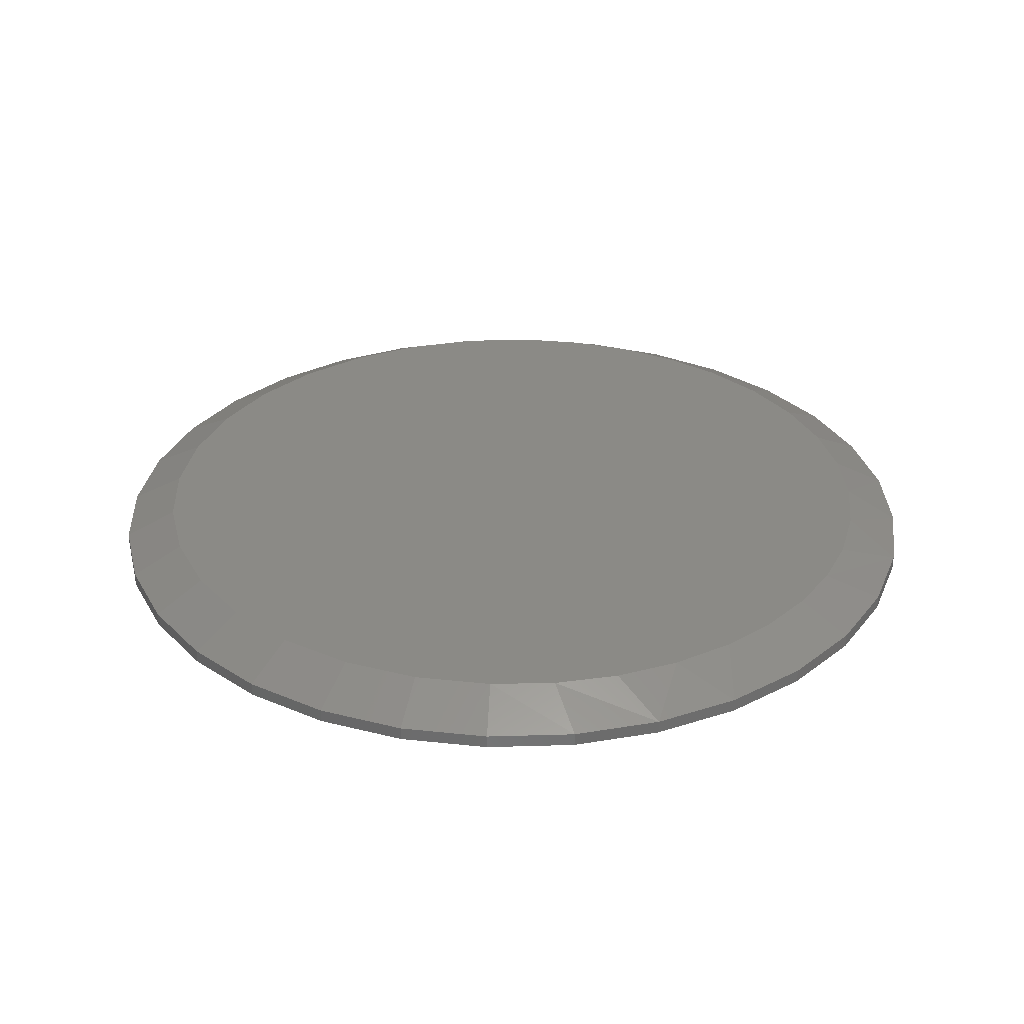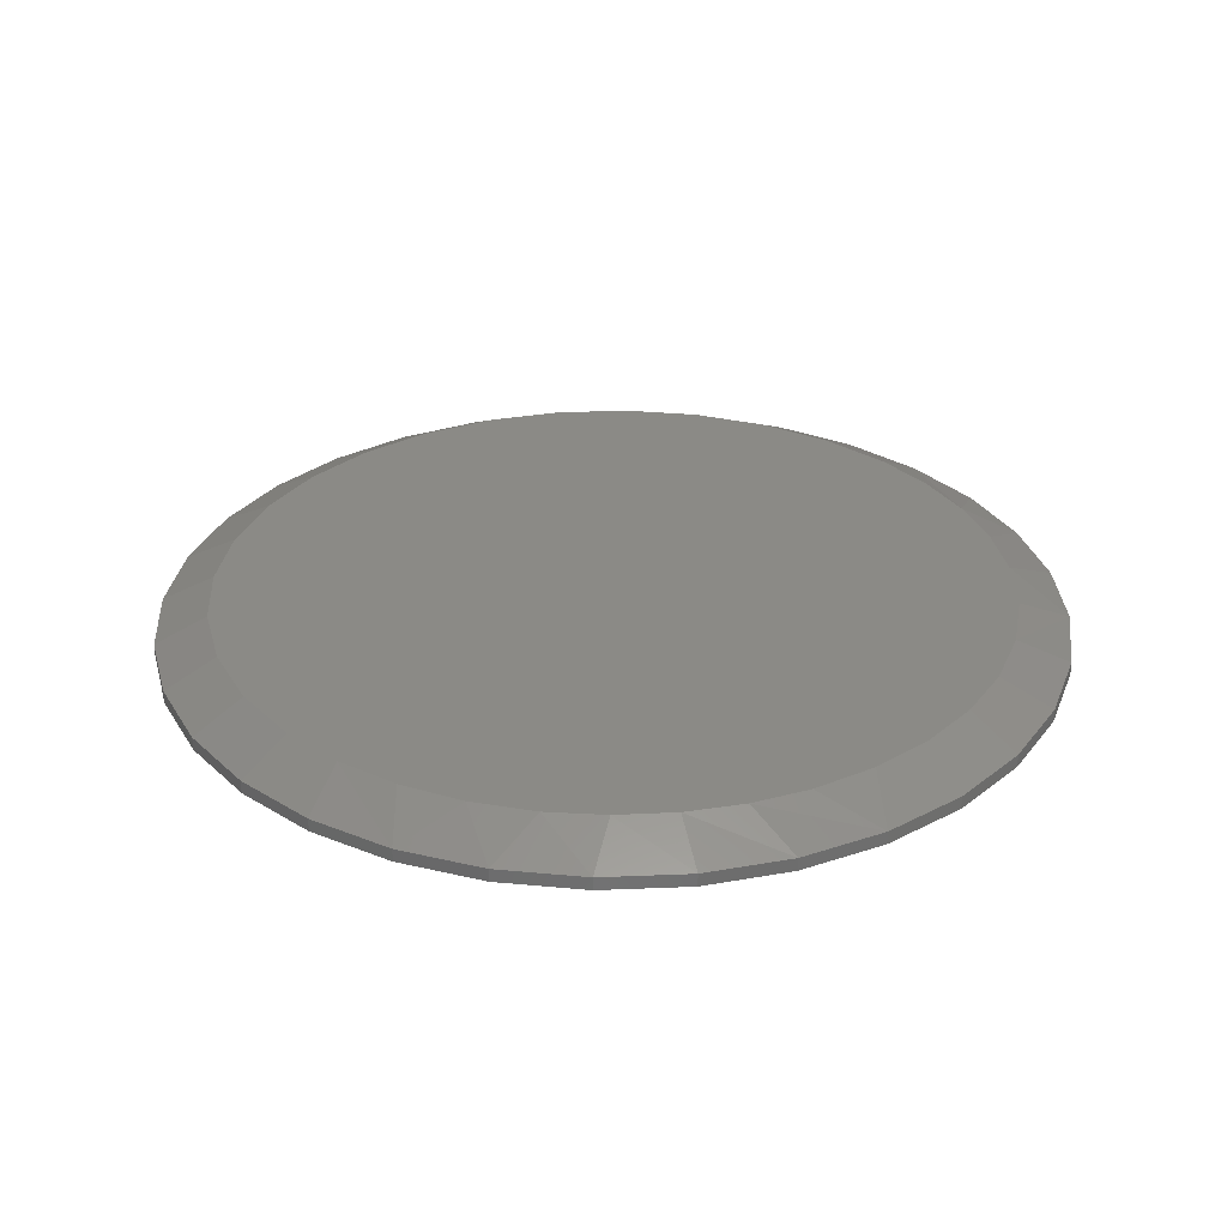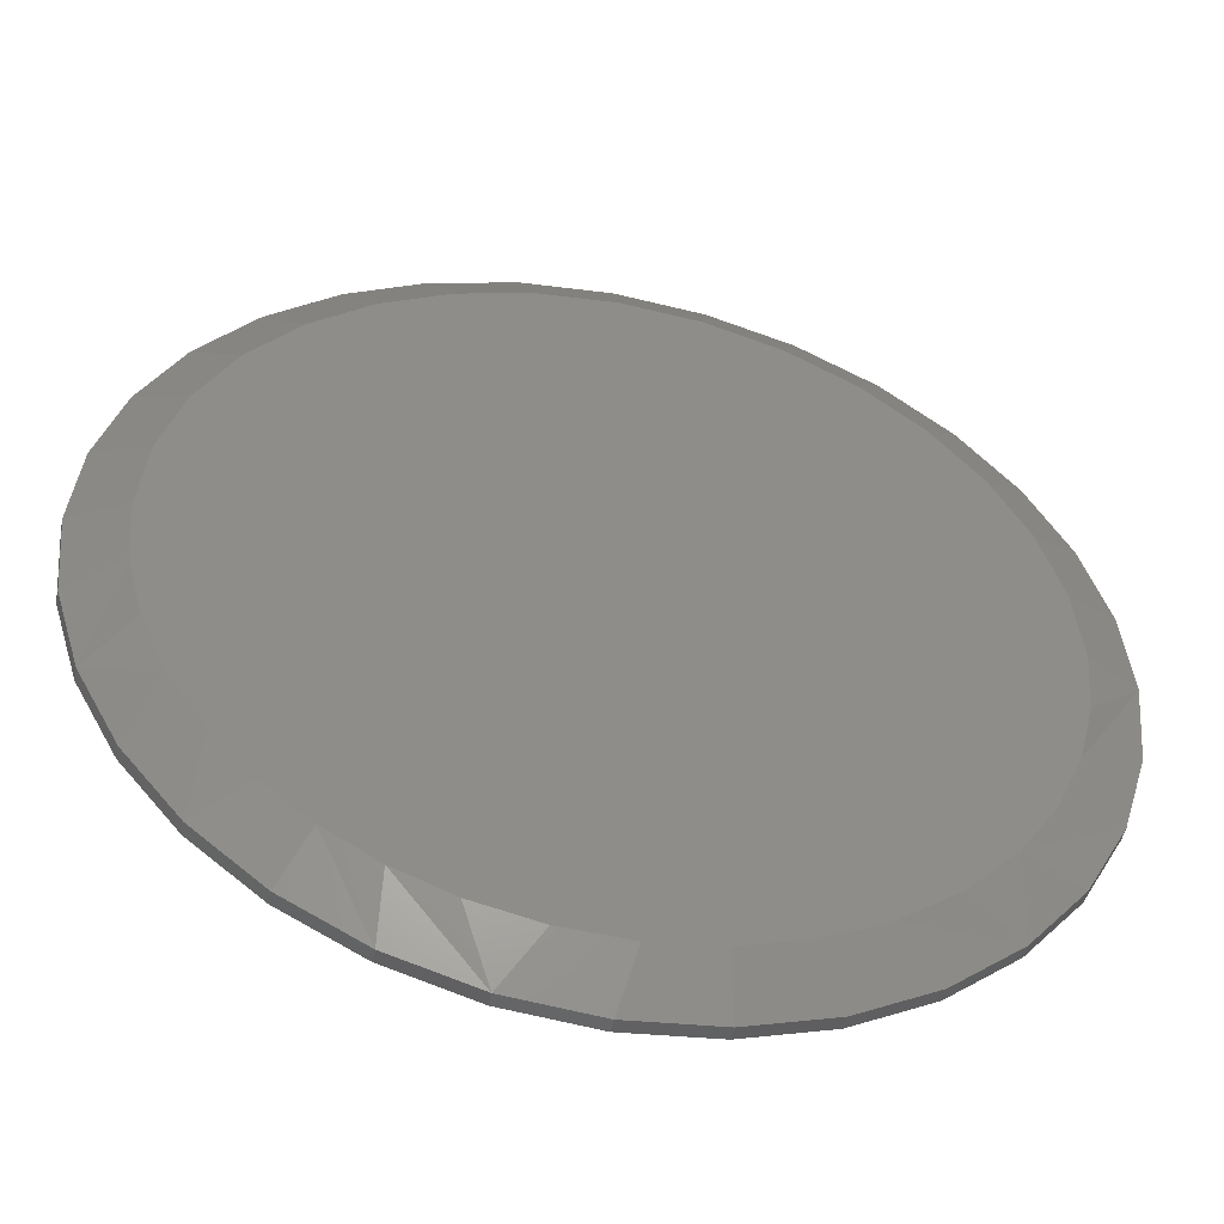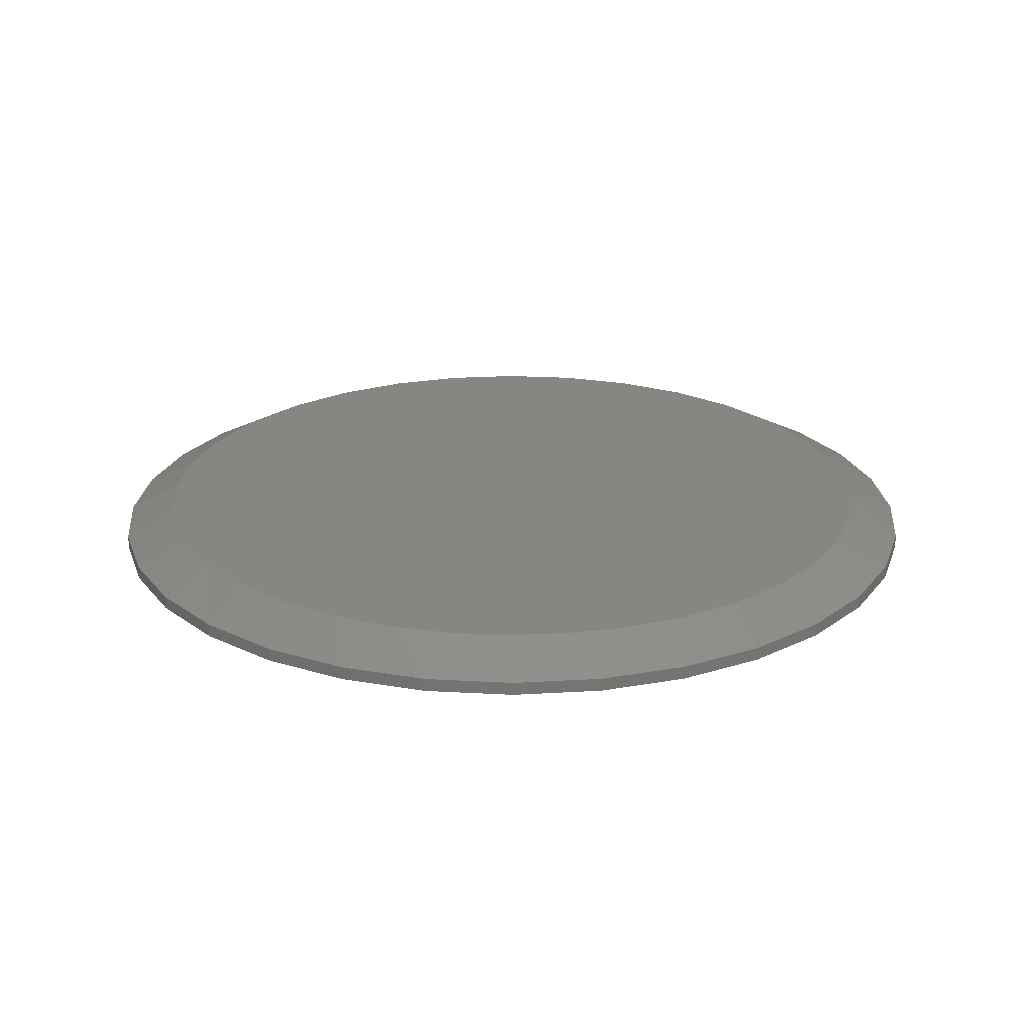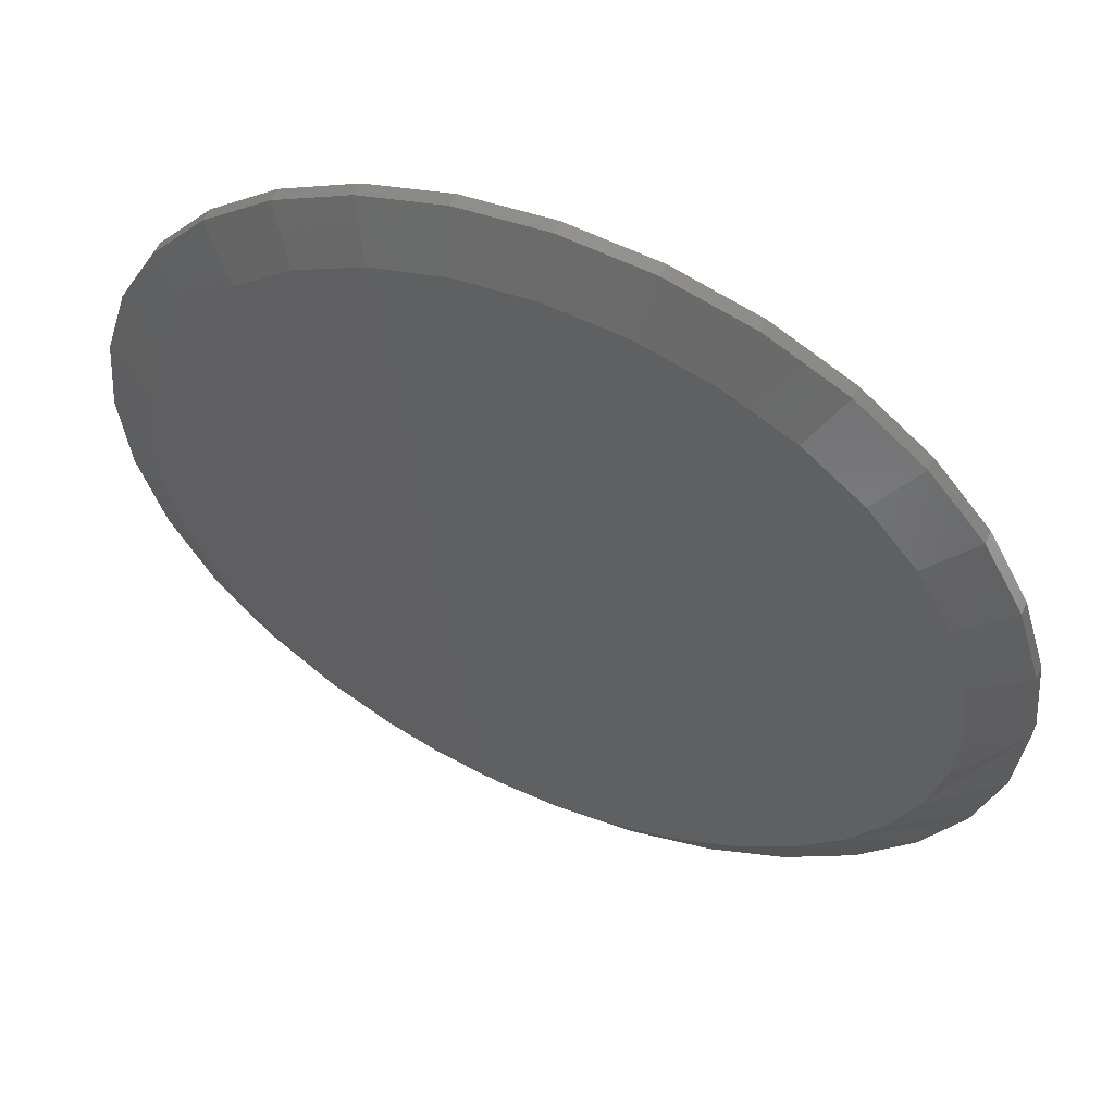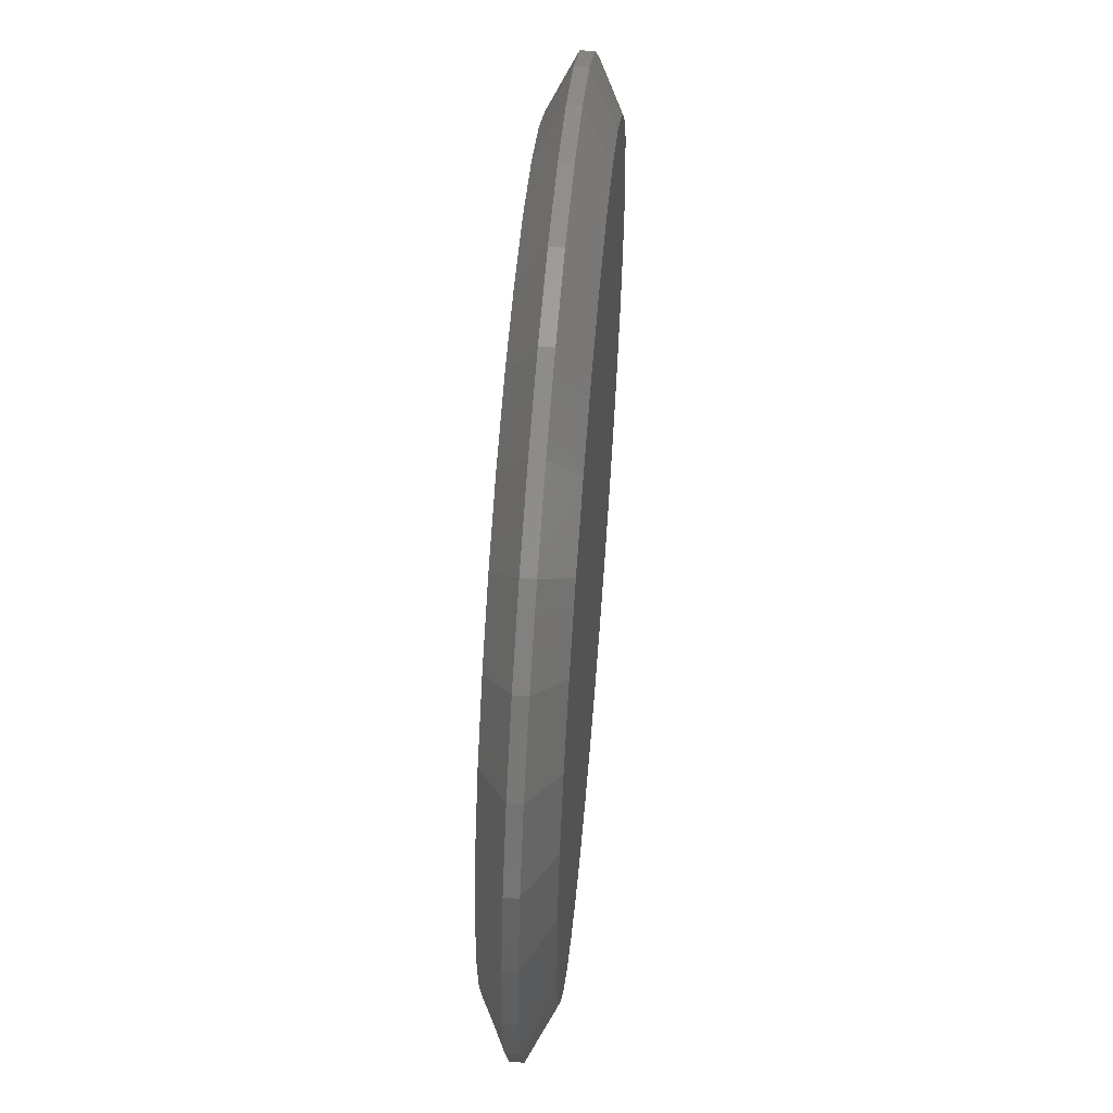
<metadata>
{"format":"stl","ext":"stl","renderer":"f3d","projection":"perspective","resolution":1024,"background":"white","views":[{"elev":30.9,"azim":93.2,"up":"+Y"},{"elev":30.2,"azim":137.2,"up":"+Y"},{"elev":-49.5,"azim":168.2,"up":"+Z"},{"elev":22.9,"azim":146.1,"up":"+Y"},{"elev":55.9,"azim":-156.3,"up":"+Z"},{"elev":58.4,"azim":94.8,"up":"+Z"}]}
</metadata>
<code>
# stl→obj: 134 verts, 264 faces
v 0.5345 -0.03125 -1.943e-16
v 0.5345 -0.04688 -1.943e-16
v 0.5243 -0.03125 -0.1032
v 0.5243 -0.04688 -0.1032
v 0.4942 -0.03125 -0.2024
v 0.4942 -0.04688 -0.2024
v 0.4453 -0.03125 -0.2939
v 0.4453 -0.04688 -0.2939
v 0.3795 -0.03125 -0.374
v 0.3795 -0.04688 -0.374
v 0.2994 -0.03125 -0.4398
v 0.2994 -0.04688 -0.4398
v 0.2079 -0.03125 -0.4887
v 0.2079 -0.04688 -0.4887
v 0.1087 -0.03125 -0.5188
v 0.1087 -0.04688 -0.5188
v 0.00551 -0.03125 -0.5289
v 0.00551 -0.04688 -0.5289
v -0.09768 -0.03125 -0.5188
v -0.09768 -0.04688 -0.5188
v -0.1969 -0.03125 -0.4887
v -0.1969 -0.04688 -0.4887
v -0.2884 -0.03125 -0.4398
v -0.2884 -0.04688 -0.4398
v -0.3685 -0.03125 -0.374
v -0.3685 -0.04688 -0.374
v -0.4343 -0.03125 -0.2939
v -0.4343 -0.04688 -0.2939
v -0.4832 -0.03125 -0.2024
v -0.4832 -0.04688 -0.2024
v -0.5133 -0.03125 -0.1032
v -0.5133 -0.04688 -0.1032
v -0.5234 -0.03125 6.478e-17
v -0.5234 -0.04688 6.478e-17
v -0.5133 -0.03125 0.1032
v -0.5133 -0.04688 0.1032
v -0.4832 -0.03125 0.2024
v -0.4832 -0.04688 0.2024
v -0.4343 -0.03125 0.2939
v -0.4343 -0.04688 0.2939
v -0.3685 -0.03125 0.374
v -0.3685 -0.04688 0.374
v -0.2884 -0.03125 0.4398
v -0.2884 -0.04688 0.4398
v -0.1969 -0.03125 0.4887
v -0.1969 -0.04688 0.4887
v -0.09768 -0.03125 0.5188
v -0.09768 -0.04688 0.5188
v 0.00551 -0.03125 0.5289
v 0.00551 -0.04688 0.5289
v 0.1087 -0.03125 0.5188
v 0.1087 -0.04688 0.5188
v 0.2079 -0.03125 0.4887
v 0.2079 -0.04688 0.4887
v 0.2994 -0.03125 0.4398
v 0.2994 -0.04688 0.4398
v 0.3795 -0.03125 0.374
v 0.3795 -0.04688 0.374
v 0.4453 -0.03125 0.2939
v 0.4453 -0.04688 0.2939
v 0.4942 -0.03125 0.2024
v 0.4942 -0.04688 0.2024
v 0.5243 -0.03125 0.1032
v 0.5243 -0.04688 0.1032
v -0.08549 -0.07812 0.4575
v 0.09651 -0.07812 0.4575
v 0.00551 -0.07812 0.4664
v -0.08899 -0.07812 -0.4568
v -0.01144 -0.07812 -0.4661
v 0.06659 -0.07812 -0.4624
v 0.184 -0.07812 0.4309
v -0.173 -0.07812 0.4309
v 0.2647 -0.07812 0.3878
v -0.2536 -0.07812 0.3878
v 0.3353 -0.07812 0.3298
v -0.3243 -0.07812 0.3298
v 0.3933 -0.07812 0.2591
v -0.3823 -0.07812 0.2591
v 0.4365 -0.07812 0.1785
v -0.4254 -0.07812 0.1785
v 0.463 -0.07812 0.091
v -0.452 -0.07812 0.091
v 0.472 -0.07812 -6.095e-17
v -0.4609 -0.07812 -8.872e-09
v 0.4655 -0.07812 -0.07729
v -0.4546 -0.07812 -0.07673
v 0.4463 -0.07812 -0.1524
v -0.4357 -0.07812 -0.1514
v 0.415 -0.07812 -0.2234
v -0.4048 -0.07812 -0.2219
v 0.3723 -0.07812 -0.2881
v -0.3627 -0.07812 -0.2863
v 0.3246 -0.07812 -0.3402
v -0.3057 -0.07812 -0.3474
v 0.2696 -0.07812 -0.3845
v -0.2387 -0.07812 -0.3974
v 0.2086 -0.07812 -0.4199
v -0.1639 -0.07812 -0.4346
v 0.1429 -0.07812 -0.4458
v 0.00551 5.872e-17 0.4664
v 0.09651 6.883e-17 0.4575
v -0.08549 4.862e-17 0.4575
v 0.06659 6.551e-17 -0.4624
v -0.01144 5.684e-17 -0.4661
v -0.08899 4.823e-17 -0.4568
v 0.1429 7.398e-17 -0.4458
v -0.1639 3.992e-17 -0.4346
v 0.2086 8.127e-17 -0.4199
v -0.2387 3.161e-17 -0.3974
v 0.2696 8.805e-17 -0.3845
v -0.3057 2.417e-17 -0.3474
v 0.3246 9.415e-17 -0.3402
v -0.3627 1.785e-17 -0.2863
v 0.3723 9.945e-17 -0.2881
v -0.4048 1.317e-17 -0.2219
v 0.415 1.042e-16 -0.2234
v -0.4357 9.741e-18 -0.1514
v 0.4463 1.077e-16 -0.1524
v -0.4546 7.644e-18 -0.07673
v 0.4655 1.098e-16 -0.07729
v -0.4609 6.939e-18 -8.872e-09
v 0.472 1.105e-16 -6.095e-17
v -0.452 7.934e-18 0.091
v 0.463 1.095e-16 0.091
v -0.4254 1.088e-17 0.1785
v 0.4365 1.066e-16 0.1785
v -0.3823 1.567e-17 0.2591
v 0.3933 1.018e-16 0.2591
v -0.3243 2.211e-17 0.3298
v 0.3353 9.534e-17 0.3298
v -0.2536 2.995e-17 0.3878
v 0.2647 8.75e-17 0.3878
v -0.173 3.891e-17 0.4309
v 0.184 7.854e-17 0.4309
f 1 2 3
f 3 2 4
f 3 4 5
f 5 4 6
f 5 6 7
f 7 6 8
f 7 8 9
f 9 8 10
f 9 10 11
f 11 10 12
f 11 12 13
f 13 12 14
f 13 14 15
f 15 14 16
f 15 16 17
f 17 16 18
f 17 18 19
f 19 18 20
f 19 20 21
f 21 20 22
f 21 22 23
f 23 22 24
f 23 24 25
f 25 24 26
f 25 26 27
f 27 26 28
f 27 28 29
f 29 28 30
f 29 30 31
f 31 30 32
f 31 32 33
f 33 32 34
f 33 34 35
f 35 34 36
f 35 36 37
f 37 36 38
f 37 38 39
f 39 38 40
f 39 40 41
f 41 40 42
f 41 42 43
f 43 42 44
f 43 44 45
f 45 44 46
f 45 46 47
f 47 46 48
f 47 48 49
f 49 48 50
f 49 50 51
f 51 50 52
f 51 52 53
f 53 52 54
f 53 54 55
f 55 54 56
f 55 56 57
f 57 56 58
f 57 58 59
f 59 58 60
f 59 60 61
f 61 60 62
f 61 62 63
f 63 62 64
f 63 64 1
f 1 64 2
f 65 66 67
f 68 69 70
f 66 65 71
f 71 65 72
f 71 72 73
f 73 72 74
f 73 74 75
f 75 74 76
f 75 76 77
f 77 76 78
f 77 78 79
f 79 78 80
f 79 80 81
f 81 80 82
f 81 82 83
f 83 82 84
f 83 84 85
f 85 84 86
f 85 86 87
f 87 86 88
f 87 88 89
f 89 88 90
f 89 90 91
f 91 90 92
f 91 92 93
f 93 92 94
f 93 94 95
f 95 94 96
f 95 96 97
f 97 96 98
f 97 98 99
f 99 98 68
f 99 68 70
f 89 8 6
f 93 10 91
f 10 8 91
f 91 8 89
f 92 30 28
f 28 26 92
f 32 30 88
f 88 30 90
f 30 92 90
f 34 32 88
f 34 88 86
f 34 86 84
f 2 83 4
f 4 83 85
f 4 85 6
f 6 85 87
f 6 87 89
f 10 93 12
f 12 93 95
f 12 95 14
f 14 95 97
f 14 97 16
f 16 97 99
f 16 99 70
f 16 70 18
f 18 70 69
f 18 69 20
f 20 69 68
f 20 68 22
f 22 68 98
f 22 98 24
f 24 98 96
f 24 96 26
f 26 96 94
f 26 94 92
f 75 56 73
f 48 46 65
f 65 46 72
f 38 78 40
f 78 38 80
f 80 38 36
f 80 36 82
f 82 36 34
f 82 34 84
f 79 60 77
f 60 79 62
f 62 79 81
f 62 81 64
f 64 81 83
f 64 83 2
f 56 75 58
f 58 75 77
f 58 77 60
f 52 71 54
f 54 71 73
f 54 73 56
f 71 52 66
f 66 52 50
f 66 50 67
f 67 50 48
f 67 48 65
f 42 74 44
f 44 74 72
f 44 72 46
f 74 42 76
f 76 42 40
f 76 40 78
f 100 101 102
f 103 104 105
f 103 105 106
f 106 105 107
f 106 107 108
f 108 107 109
f 108 109 110
f 110 109 111
f 110 111 112
f 112 111 113
f 112 113 114
f 114 113 115
f 114 115 116
f 116 115 117
f 116 117 118
f 118 117 119
f 118 119 120
f 120 119 121
f 120 121 122
f 122 121 123
f 122 123 124
f 124 123 125
f 124 125 126
f 126 125 127
f 126 127 128
f 128 127 129
f 128 129 130
f 130 129 131
f 130 131 132
f 132 131 133
f 132 133 134
f 134 133 102
f 134 102 101
f 5 7 116
f 114 9 112
f 114 7 9
f 116 7 114
f 27 29 113
f 113 25 27
f 117 29 31
f 115 29 117
f 115 113 29
f 33 121 119
f 33 119 117
f 33 117 31
f 116 118 5
f 5 118 120
f 5 120 3
f 3 120 122
f 3 122 1
f 103 106 15
f 15 106 108
f 15 108 13
f 13 108 110
f 13 110 11
f 11 110 112
f 11 112 9
f 17 103 15
f 103 17 104
f 104 17 19
f 104 19 105
f 105 19 21
f 105 21 107
f 113 111 25
f 25 111 109
f 25 109 23
f 23 109 107
f 23 107 21
f 132 55 130
f 102 45 47
f 133 45 102
f 128 59 126
f 126 59 61
f 126 61 124
f 124 61 63
f 124 63 122
f 122 63 1
f 39 127 37
f 37 127 125
f 37 125 35
f 35 125 123
f 35 123 33
f 33 123 121
f 59 128 57
f 57 128 130
f 57 130 55
f 55 132 53
f 53 132 134
f 53 134 51
f 102 47 100
f 100 47 49
f 100 49 101
f 101 49 51
f 101 51 134
f 45 133 43
f 43 133 131
f 43 131 41
f 127 39 129
f 129 39 41
f 129 41 131

</code>
